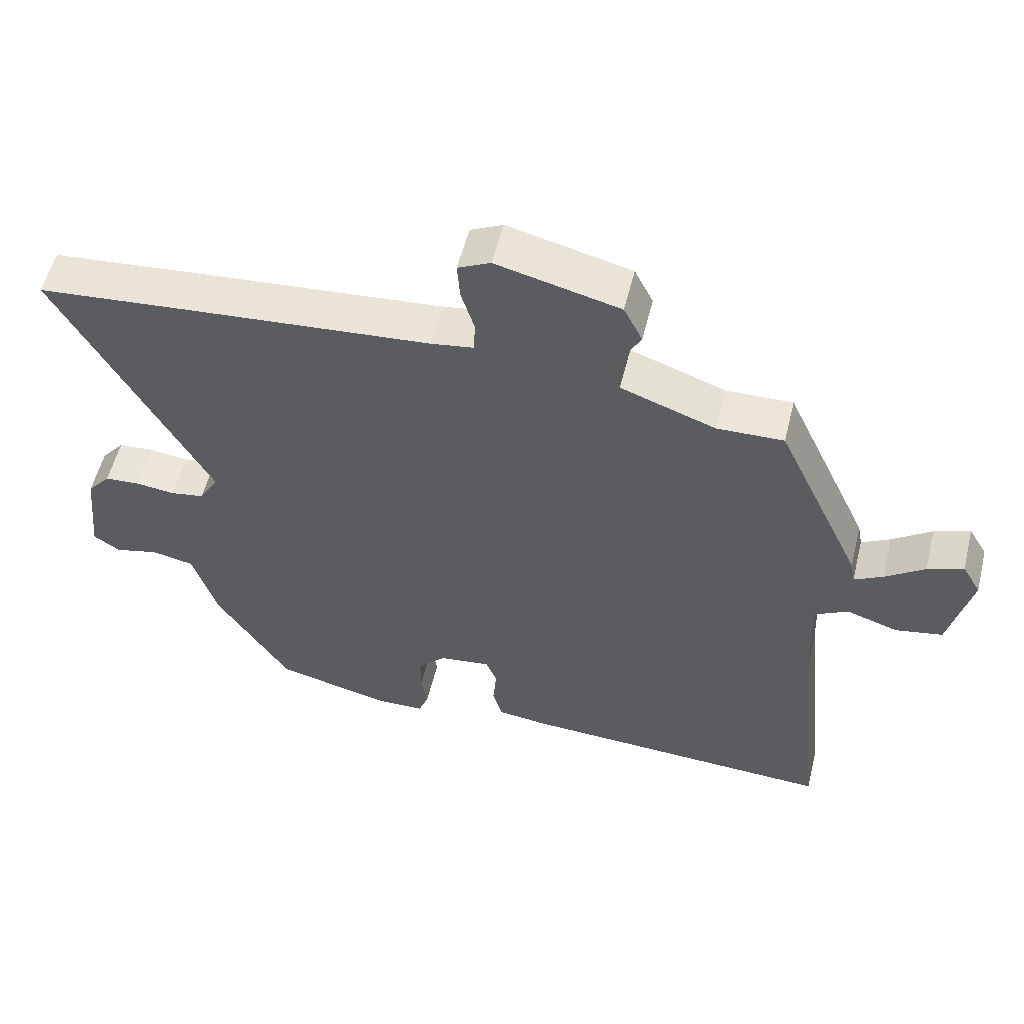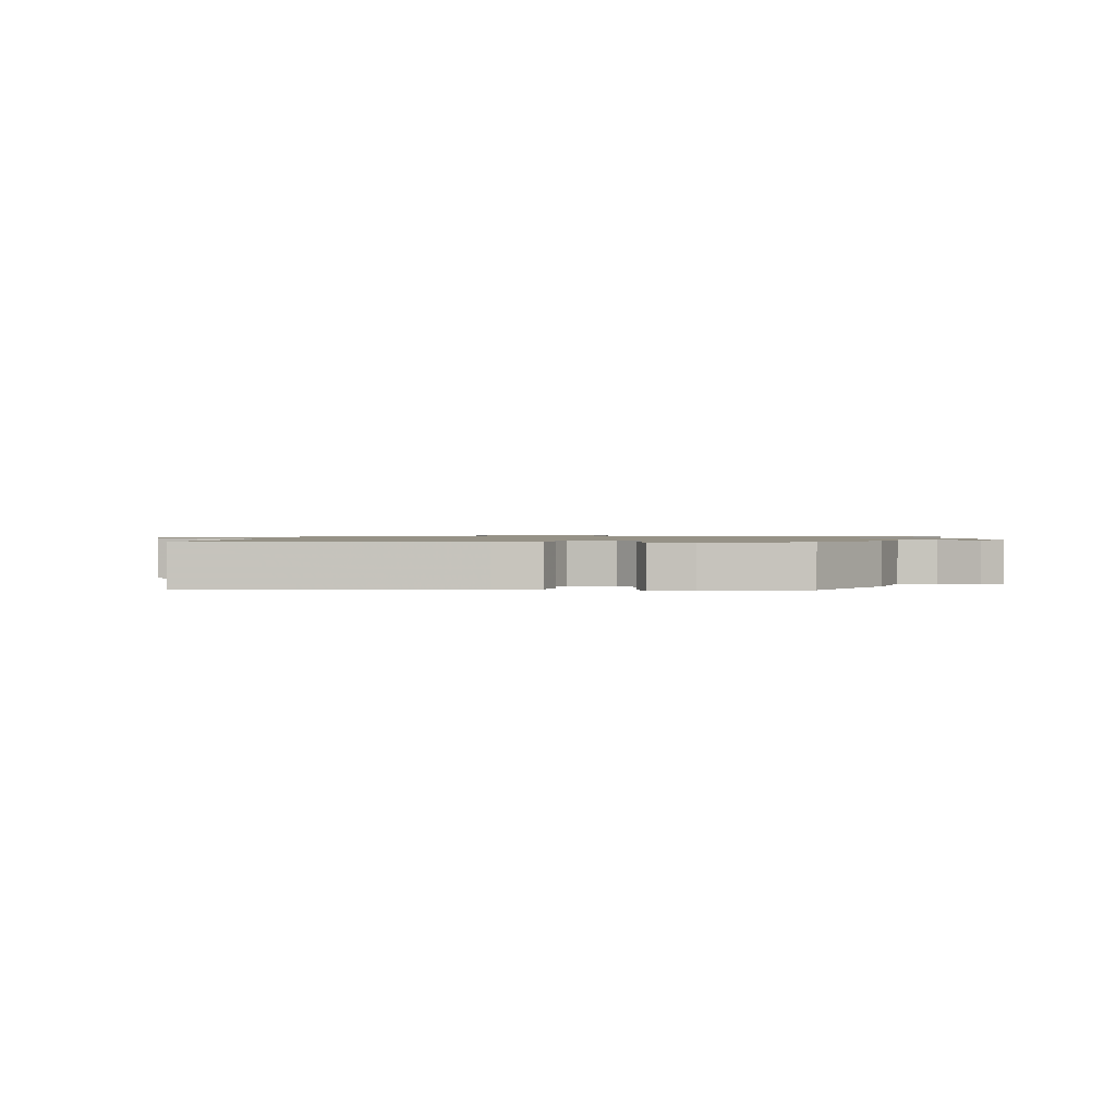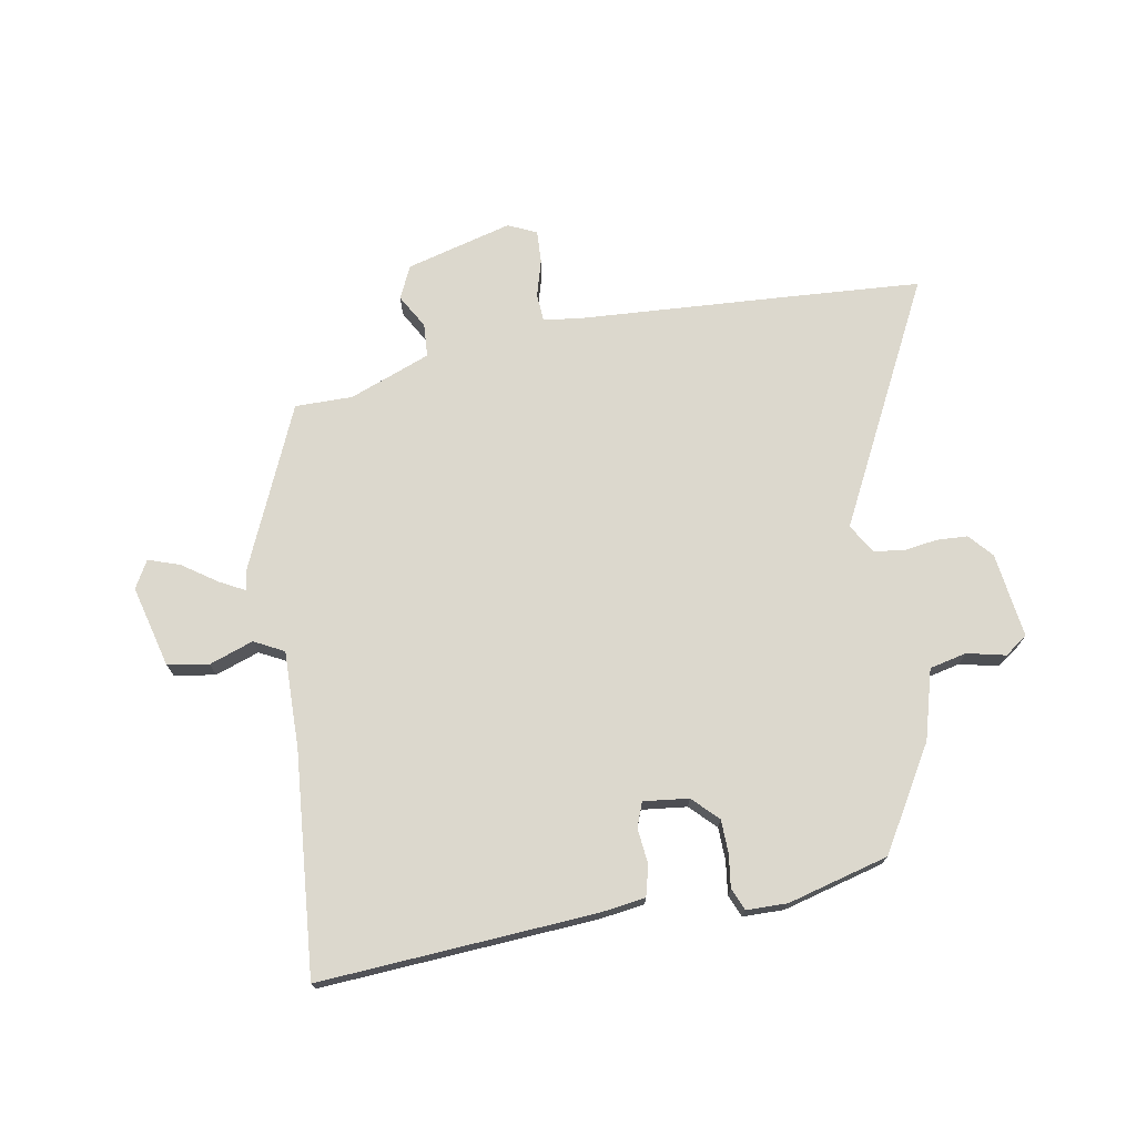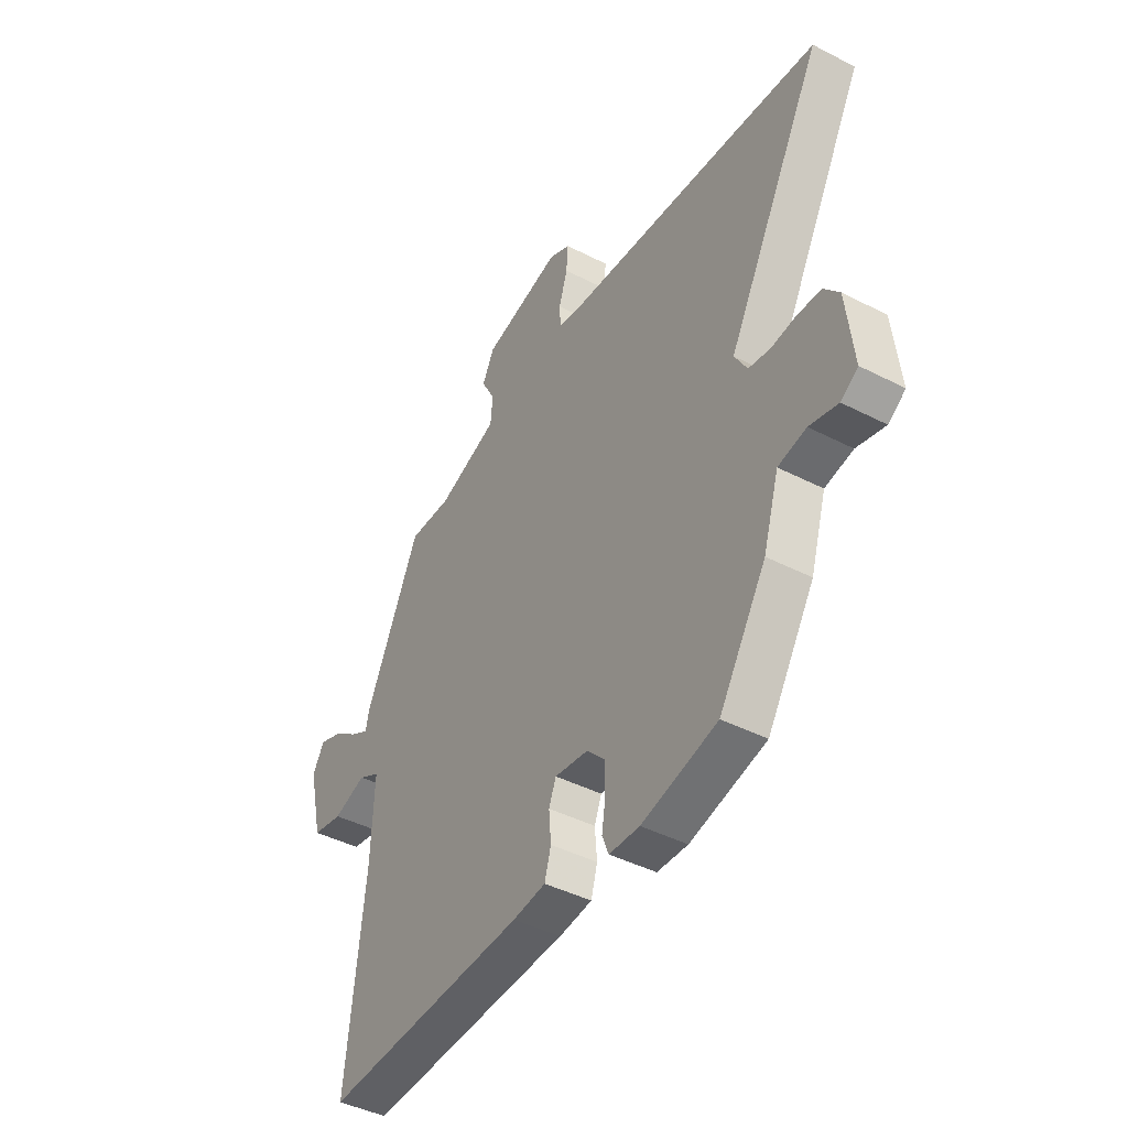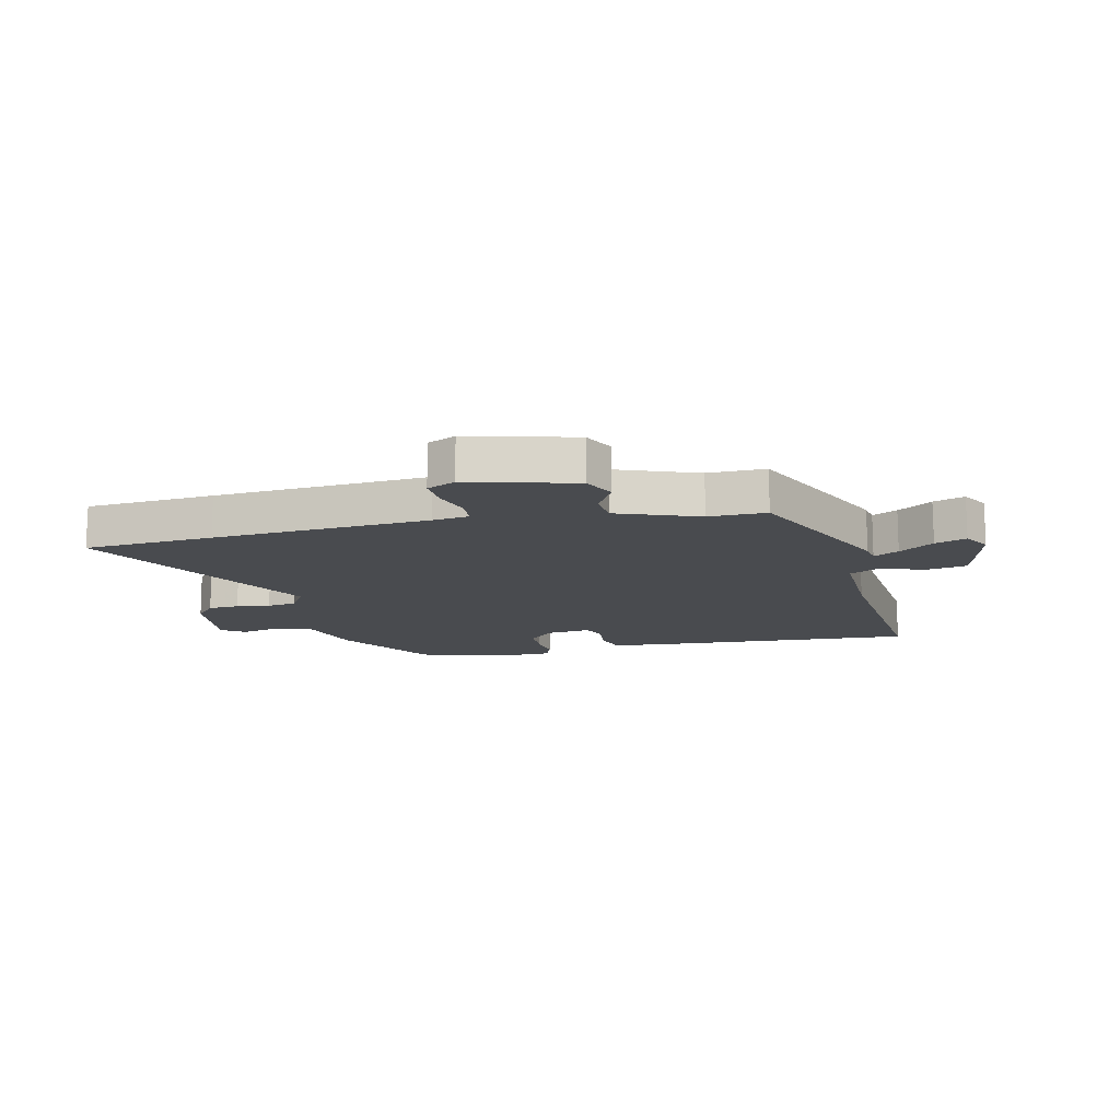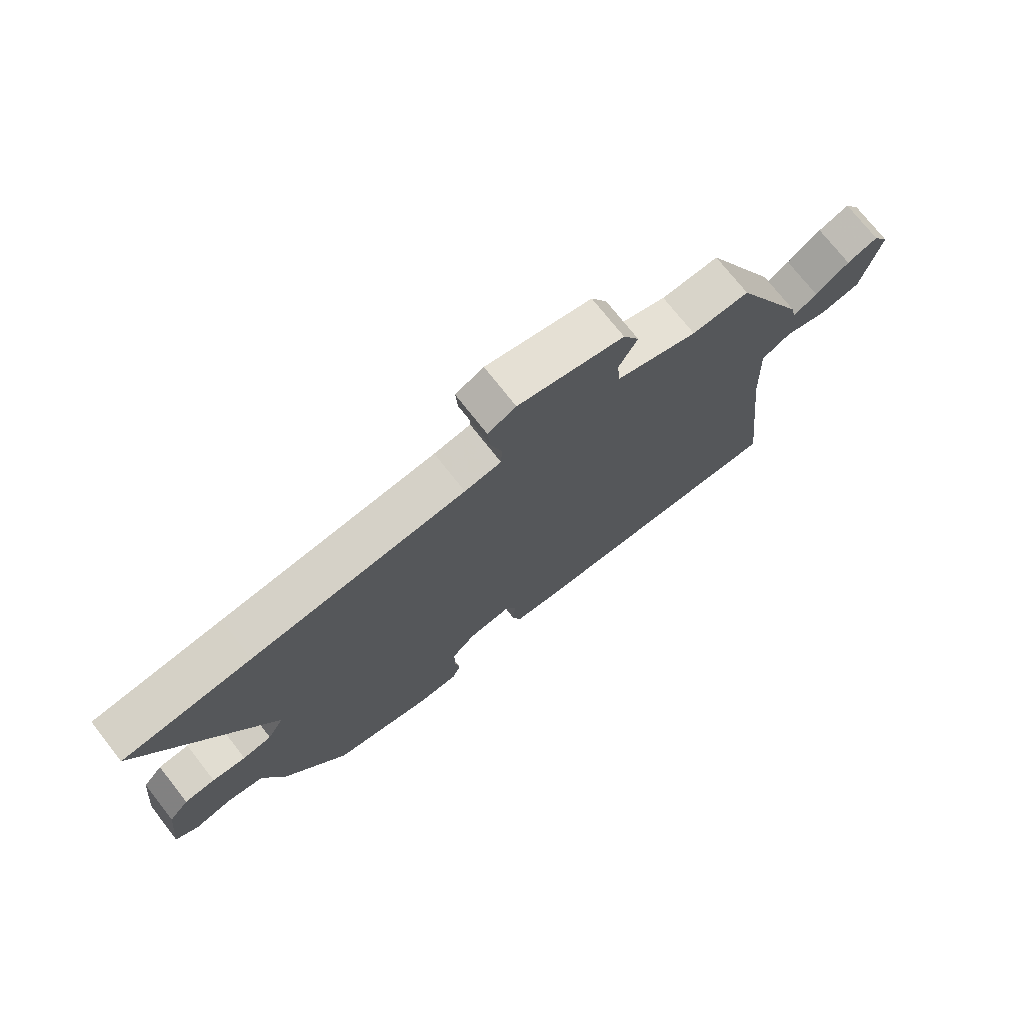
<metadata>
{"format":"obj","ext":"obj","renderer":"f3d","projection":"perspective","resolution":1024,"background":"white","views":[{"elev":55.7,"azim":13.9,"up":"+Z"},{"elev":1.1,"azim":-176.9,"up":"+Y"},{"elev":72.4,"azim":168.5,"up":"+Y"},{"elev":-43.3,"azim":-121.3,"up":"+Z"},{"elev":-13.7,"azim":12.0,"up":"+Y"},{"elev":73.9,"azim":-38.2,"up":"+Z"}]}
</metadata>
<code>
v 0.419 0.07 0.471
v 0.548 0.07 0.194
v 0.555 0.07 0.157
v 0.598 0.07 0.181
v 0.657 0.07 0.224
v 0.711 0.07 0.244
v 0.739 0.07 0.197
v 0.706 0.07 0.055
v 0.635 0.07 0.041
v 0.558 0.07 0.066
v 0.507 0.07 0.038
v 0.514 0.07 -0.131
v 0.556 0.07 -0.515
v 0.078 0.07 -0.496
v 0.001 0.07 -0.487
v -0.014 0.07 -0.435
v -0.009 0.07 -0.373
v -0.026 0.07 -0.331
v -0.104 0.07 -0.342
v -0.146 0.07 -0.386
v -0.146 0.07 -0.444
v -0.137 0.07 -0.5
v -0.152 0.07 -0.539
v -0.223 0.07 -0.542
v -0.399 0.07 -0.5
v -0.509 0.07 -0.326
v -0.546 0.07 -0.206
v -0.611 0.07 -0.193
v -0.677 0.07 -0.21
v -0.717 0.07 -0.183
v -0.701 0.07 -0.035
v -0.666 0.07 0.007
v -0.612 0.07 0.011
v -0.553 0.07 0.004
v -0.502 0.07 0.013
v -0.473 0.07 0.064
v -0.699 0.07 0.481
v -0.474 0.07 0.502
v -0.1 0.07 0.535
v -0.036 0.07 0.545
v -0.034 0.07 0.593
v -0.054 0.07 0.658
v -0.058 0.07 0.714
v -0.009 0.07 0.738
v 0.176 0.07 0.693
v 0.204 0.07 0.637
v 0.172 0.07 0.577
v 0.177 0.07 0.519
v 0.319 0.07 0.468
v 0.419 0 0.471
v 0.548 0 0.194
v 0.555 0 0.157
v 0.598 0 0.181
v 0.657 0 0.224
v 0.711 0 0.244
v 0.739 0 0.197
v 0.706 0 0.055
v 0.635 0 0.041
v 0.558 0 0.066
v 0.507 0 0.038
v 0.514 0 -0.131
v 0.556 0 -0.515
v 0.078 0 -0.496
v 0.001 0 -0.487
v -0.014 0 -0.435
v -0.009 0 -0.373
v -0.026 0 -0.331
v -0.104 0 -0.342
v -0.146 0 -0.386
v -0.146 0 -0.444
v -0.137 0 -0.5
v -0.152 0 -0.539
v -0.223 0 -0.542
v -0.399 0 -0.5
v -0.509 0 -0.326
v -0.546 0 -0.206
v -0.611 0 -0.193
v -0.677 0 -0.21
v -0.717 0 -0.183
v -0.701 0 -0.035
v -0.666 0 0.007
v -0.612 0 0.011
v -0.553 0 0.004
v -0.502 0 0.013
v -0.473 0 0.064
v -0.699 0 0.481
v -0.474 0 0.502
v -0.1 0 0.535
v -0.036 0 0.545
v -0.034 0 0.593
v -0.054 0 0.658
v -0.058 0 0.714
v -0.009 0 0.738
v 0.176 0 0.693
v 0.204 0 0.637
v 0.172 0 0.577
v 0.177 0 0.519
v 0.319 0 0.468
f 45 46 47
f 44 45 47
f 43 44 47
f 42 43 47
f 41 42 47
f 40 41 47 48
f 39 40 48 49
f 38 39 49
f 37 38 49
f 36 37 49
f 32 33 34
f 31 32 34
f 30 31 34
f 29 30 34
f 28 29 34
f 27 28 34 35
f 27 35 36
f 26 27 36
f 25 26 36
f 24 25 36
f 23 24 36
f 22 23 36
f 21 22 36
f 15 16 17
f 14 15 17
f 13 14 17
f 12 13 17
f 11 12 17 18
f 8 9 10
f 7 8 10
f 6 7 10
f 5 6 10
f 4 5 10
f 3 4 10 11
f 11 18 19
f 3 11 19
f 2 3 19
f 1 2 19
f 49 1 19
f 36 49 19
f 20 21 36
f 19 20 36
f 96 95 94
f 96 94 93
f 96 93 92
f 96 92 91
f 96 91 90
f 97 96 90 89
f 98 97 89 88
f 98 88 87
f 98 87 86
f 98 86 85
f 83 82 81
f 83 81 80
f 83 80 79
f 83 79 78
f 83 78 77
f 84 83 77 76
f 85 84 76
f 85 76 75
f 85 75 74
f 85 74 73
f 85 73 72
f 85 72 71
f 85 71 70
f 66 65 64
f 66 64 63
f 66 63 62
f 66 62 61
f 67 66 61 60
f 59 58 57
f 59 57 56
f 59 56 55
f 59 55 54
f 59 54 53
f 60 59 53 52
f 68 67 60
f 68 60 52
f 68 52 51
f 68 51 50
f 68 50 98
f 68 98 85
f 85 70 69
f 85 69 68
f 1 50 51 2
f 2 51 52 3
f 3 52 53 4
f 4 53 54 5
f 5 54 55 6
f 6 55 56 7
f 7 56 57 8
f 8 57 58 9
f 9 58 59 10
f 10 59 60 11
f 11 60 61 12
f 12 61 62 13
f 13 62 63 14
f 14 63 64 15
f 15 64 65 16
f 16 65 66 17
f 17 66 67 18
f 18 67 68 19
f 19 68 69 20
f 20 69 70 21
f 21 70 71 22
f 22 71 72 23
f 23 72 73 24
f 24 73 74 25
f 25 74 75 26
f 26 75 76 27
f 27 76 77 28
f 28 77 78 29
f 29 78 79 30
f 30 79 80 31
f 31 80 81 32
f 32 81 82 33
f 33 82 83 34
f 34 83 84 35
f 35 84 85 36
f 36 85 86 37
f 37 86 87 38
f 38 87 88 39
f 39 88 89 40
f 40 89 90 41
f 41 90 91 42
f 42 91 92 43
f 43 92 93 44
f 44 93 94 45
f 45 94 95 46
f 46 95 96 47
f 47 96 97 48
f 48 97 98 49
f 49 98 50 1

</code>
